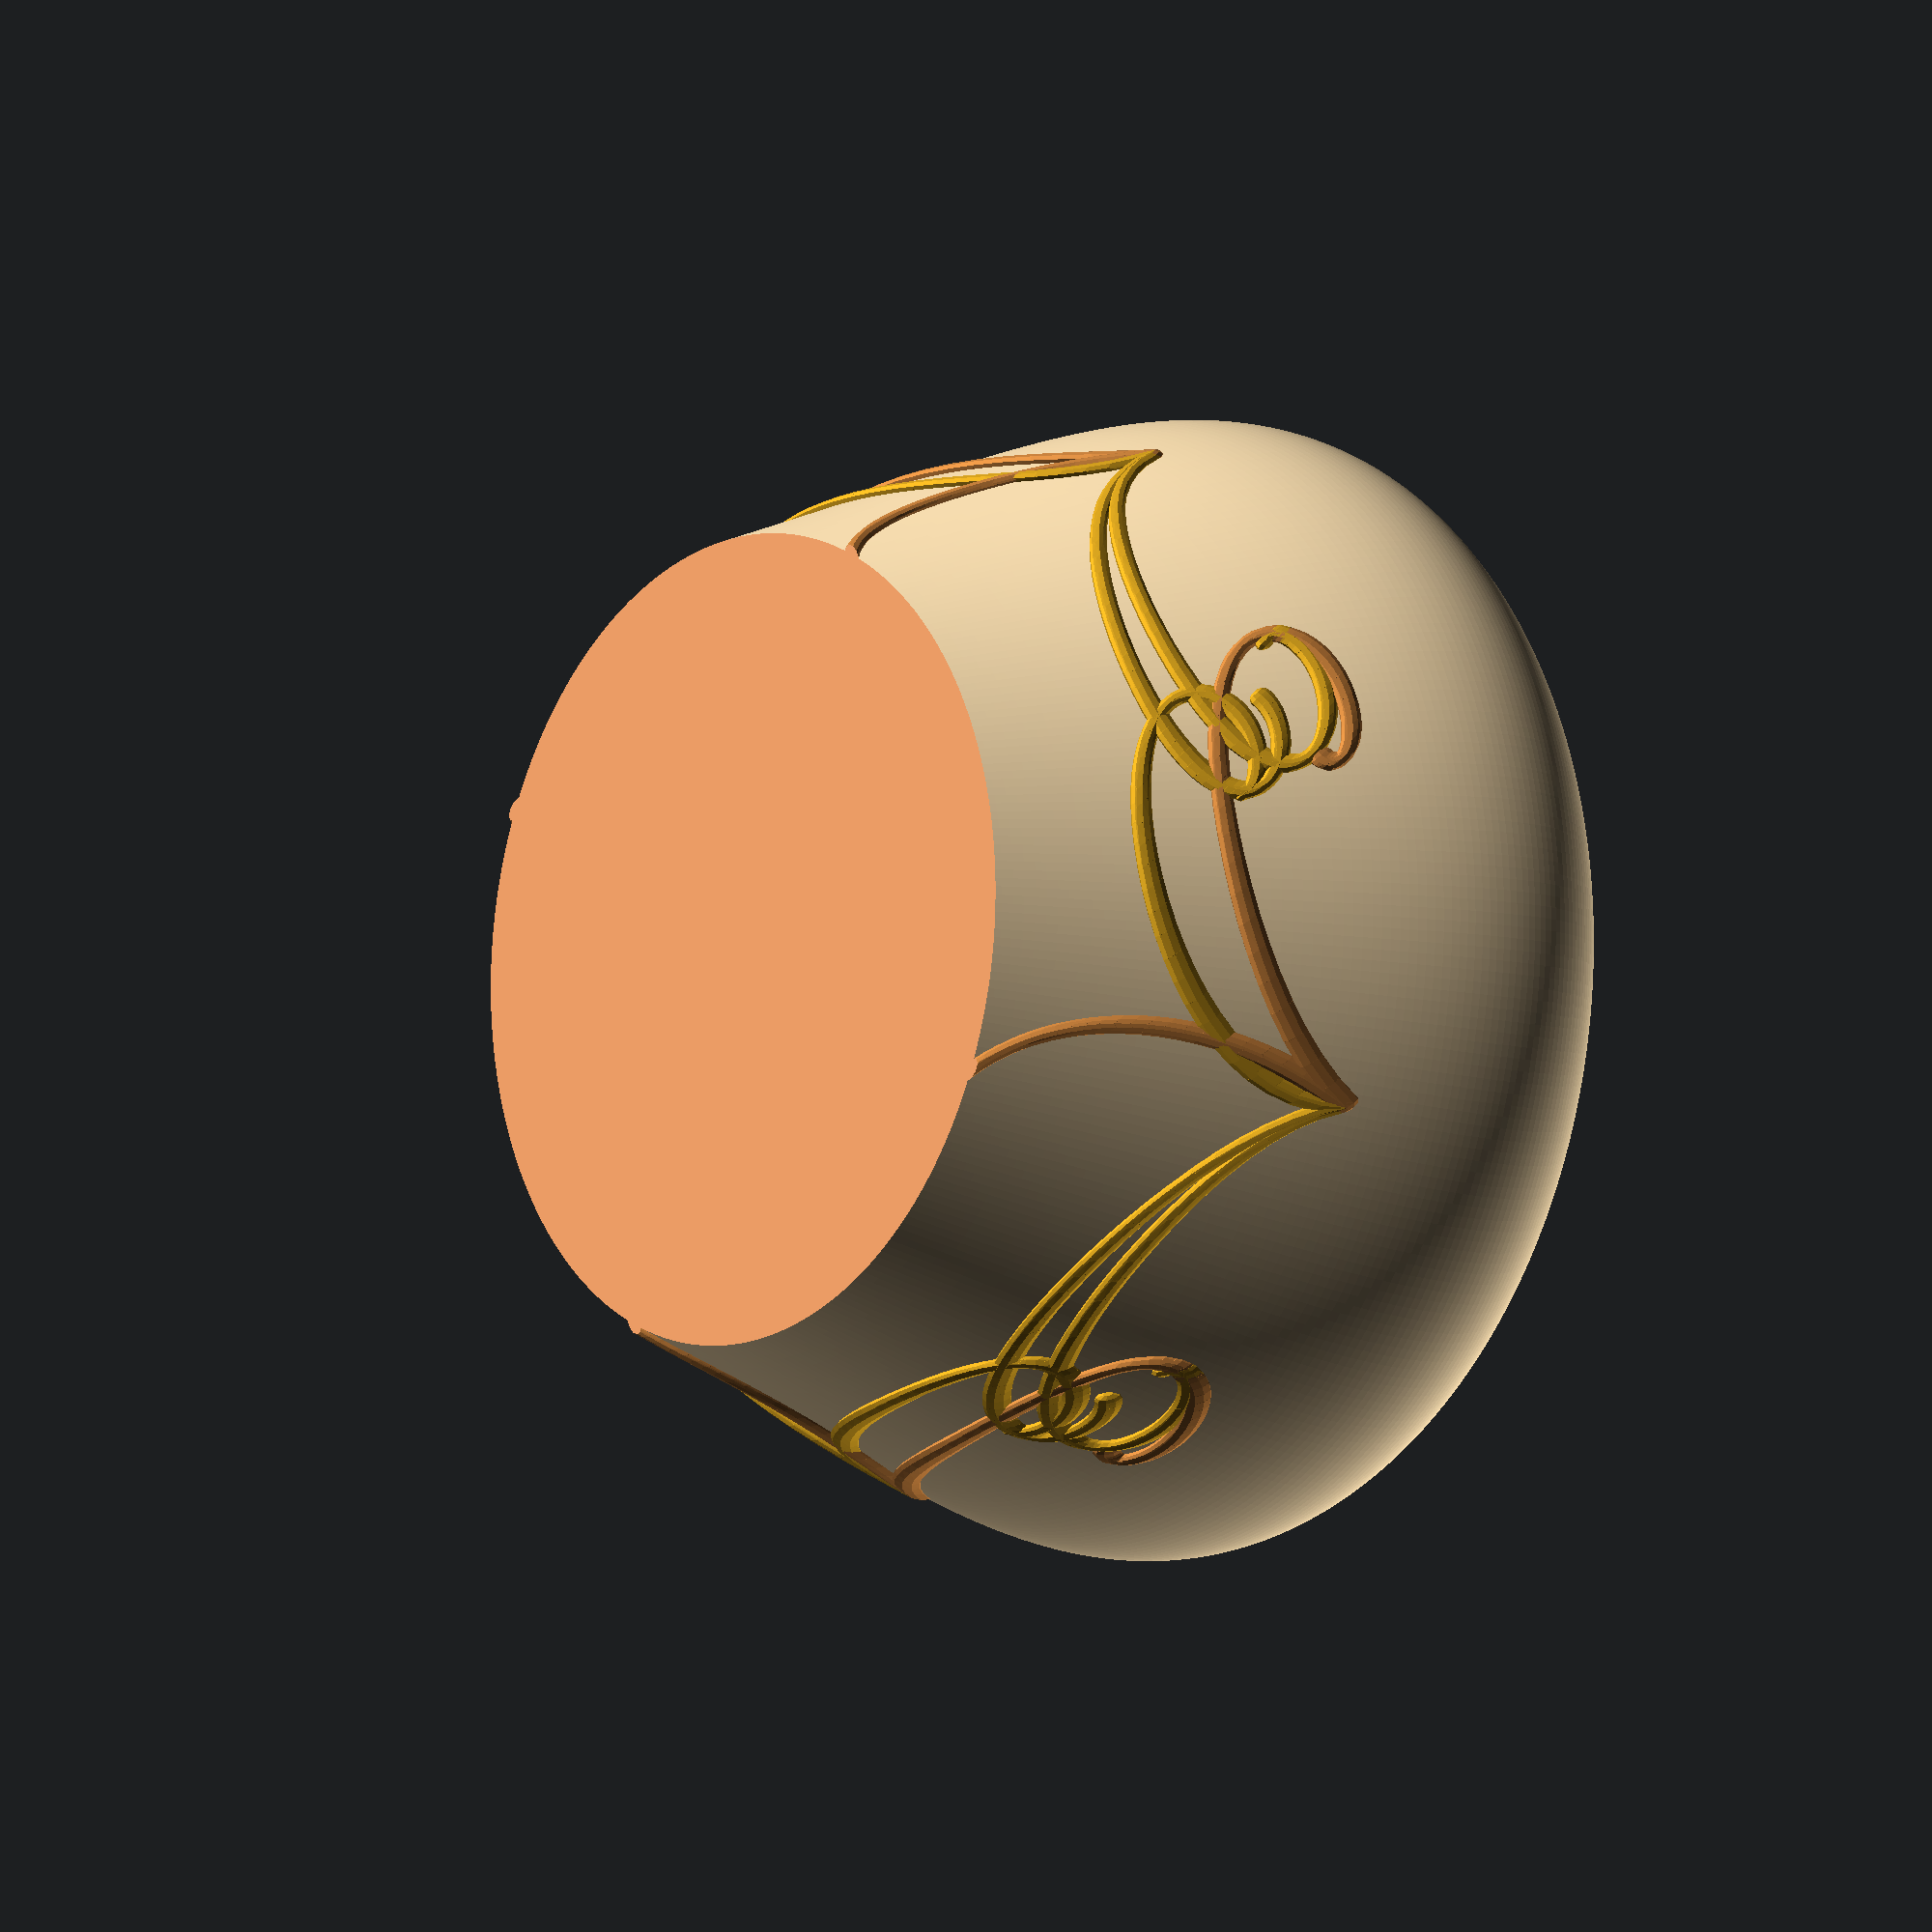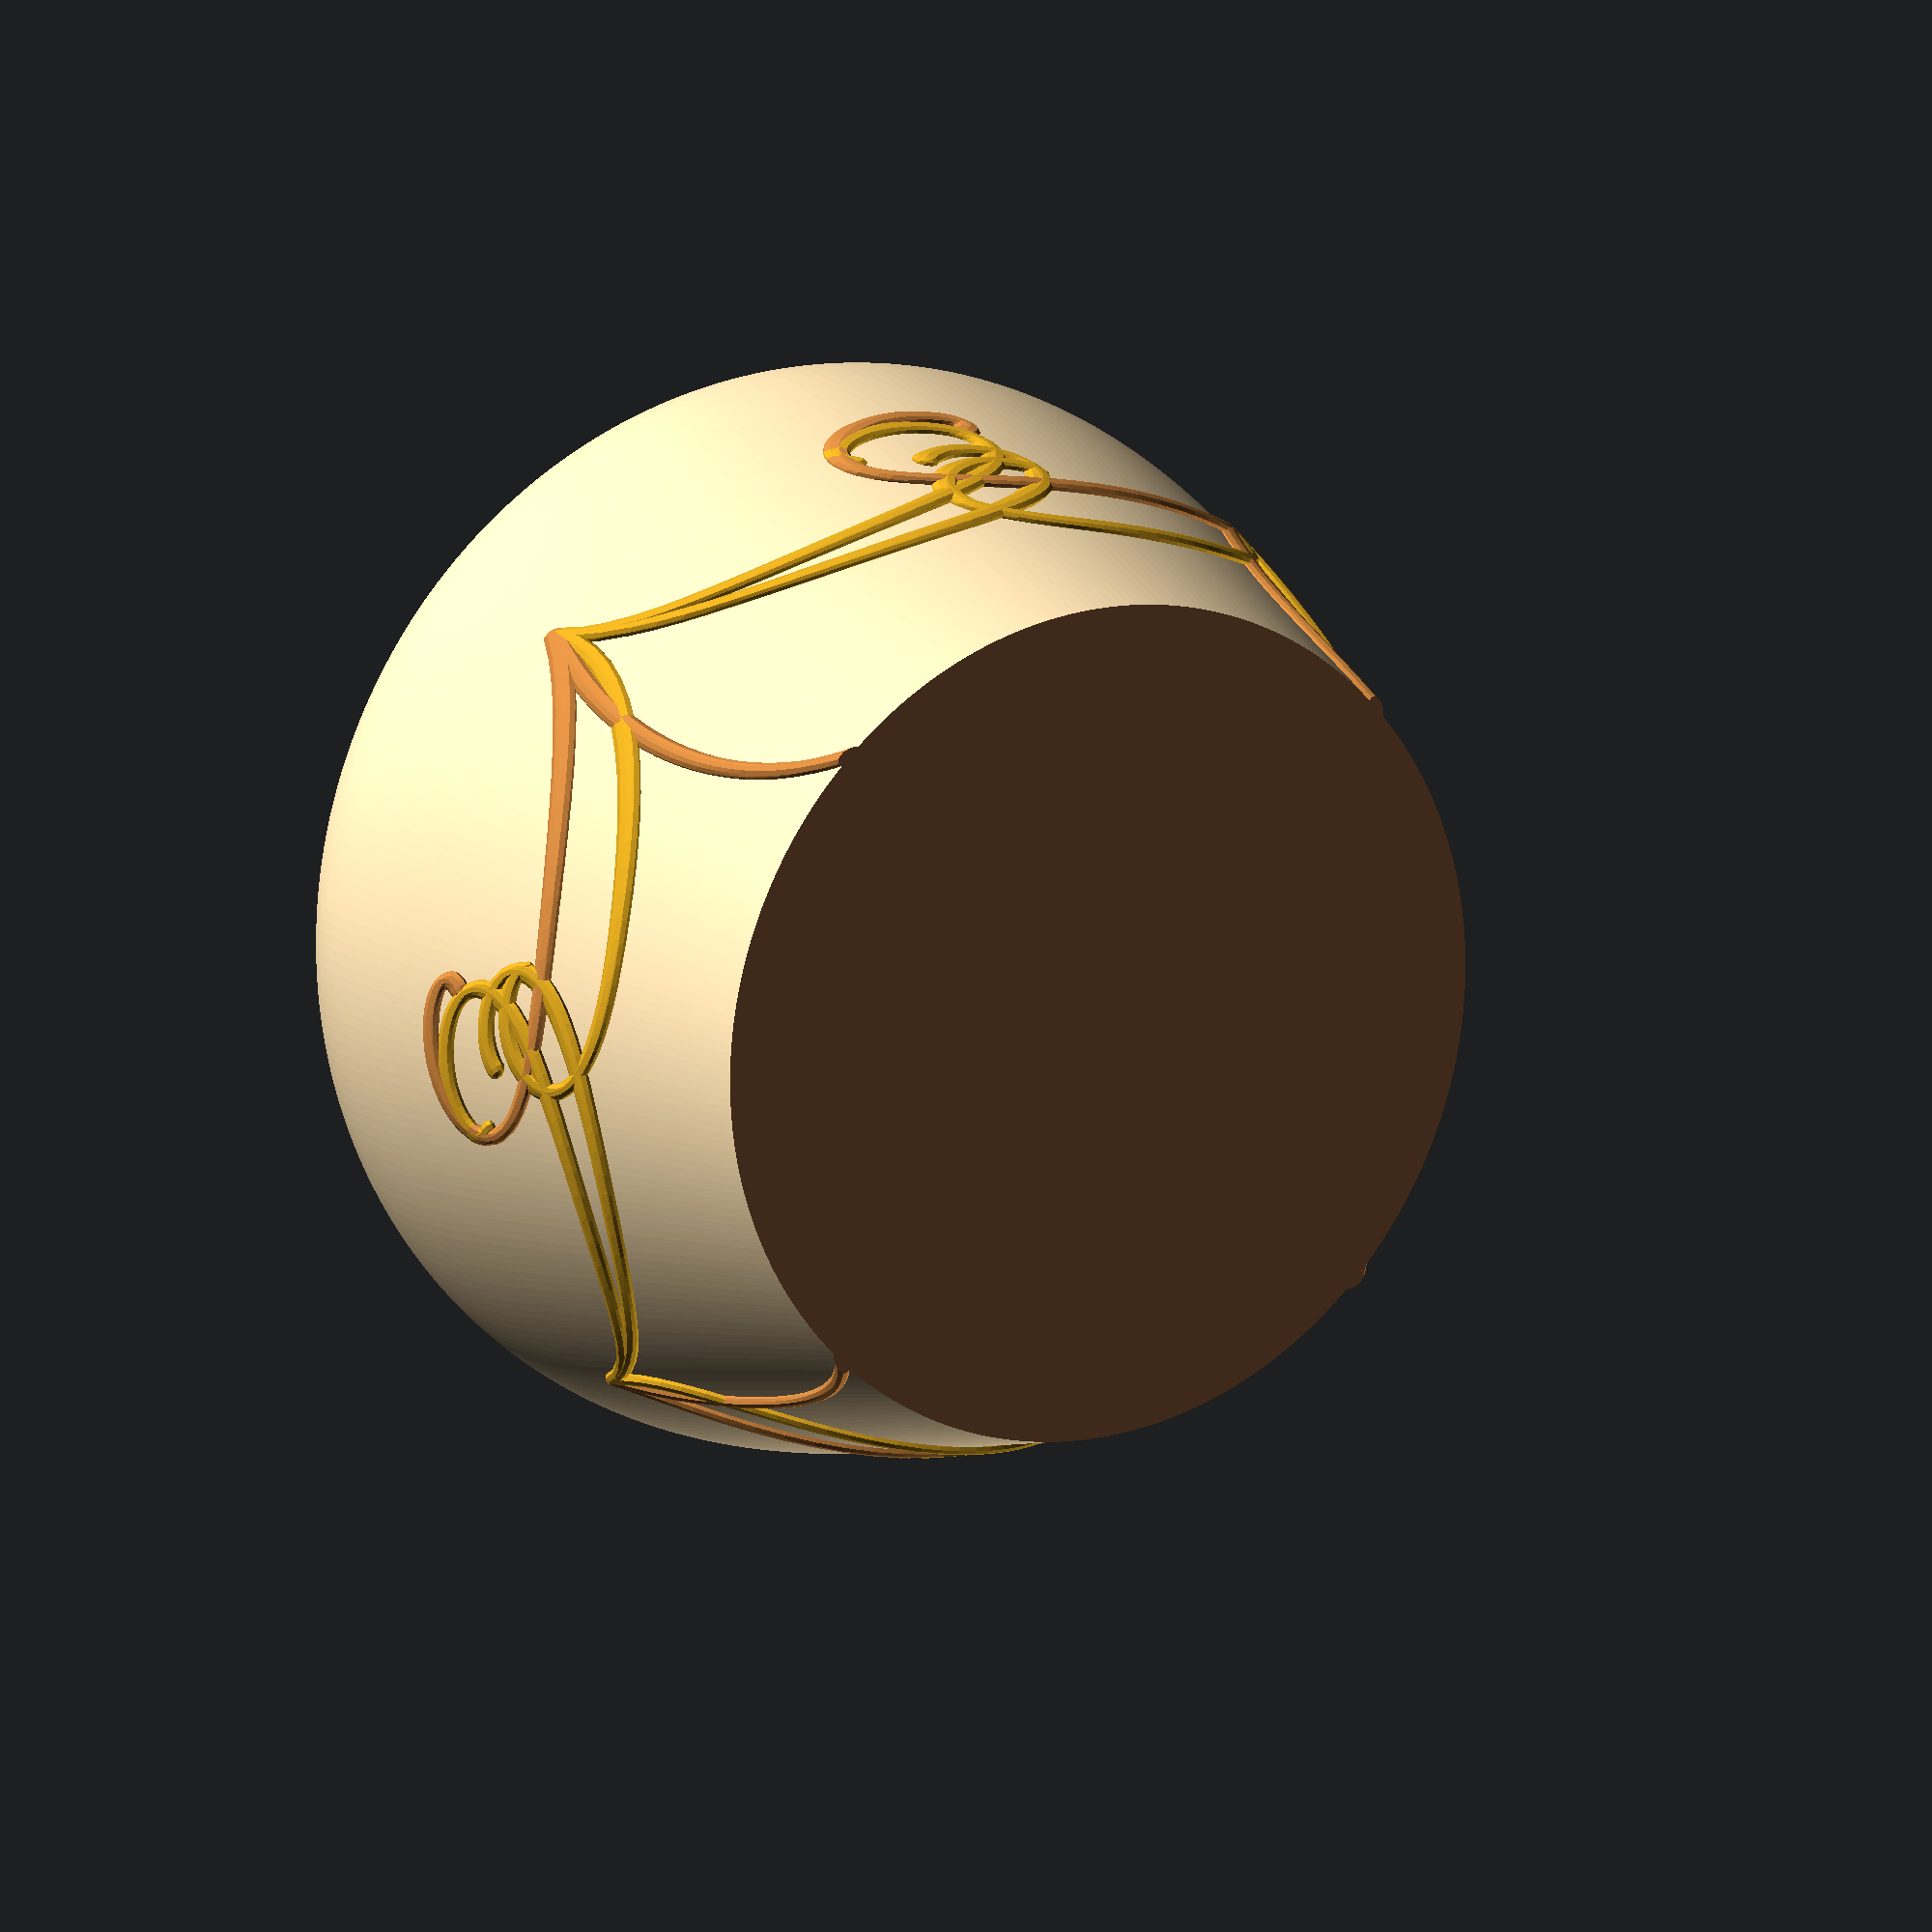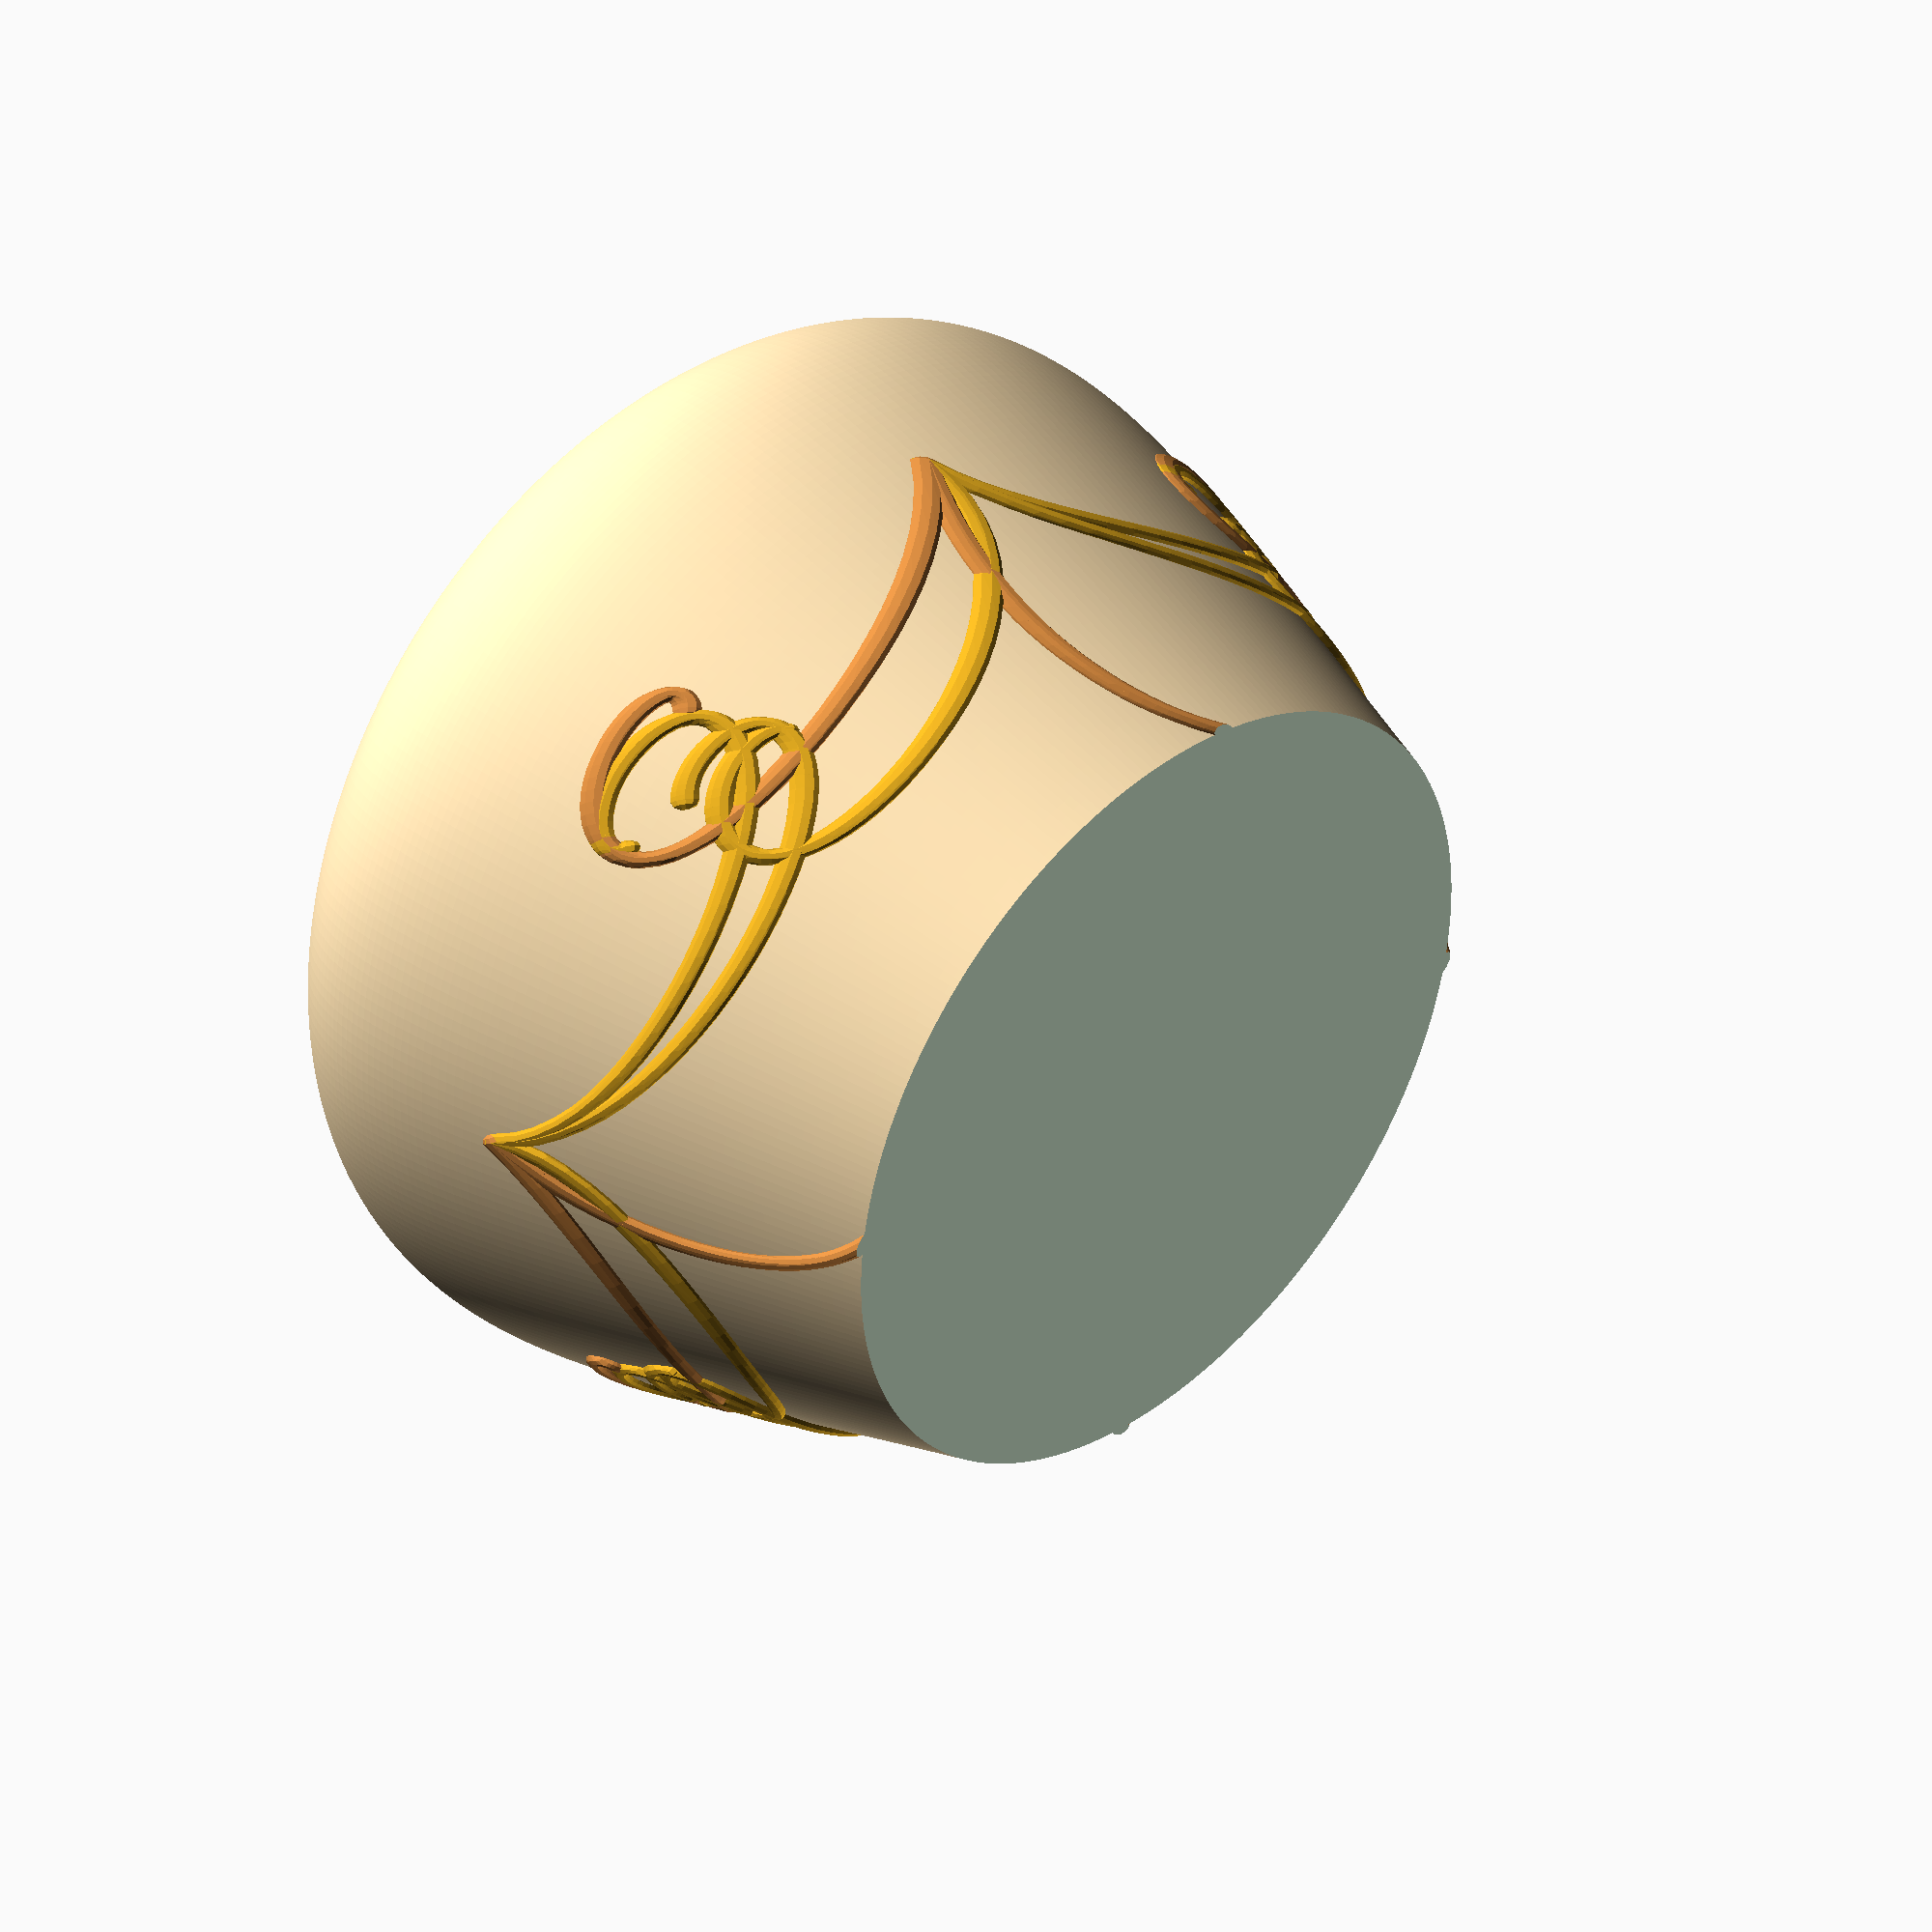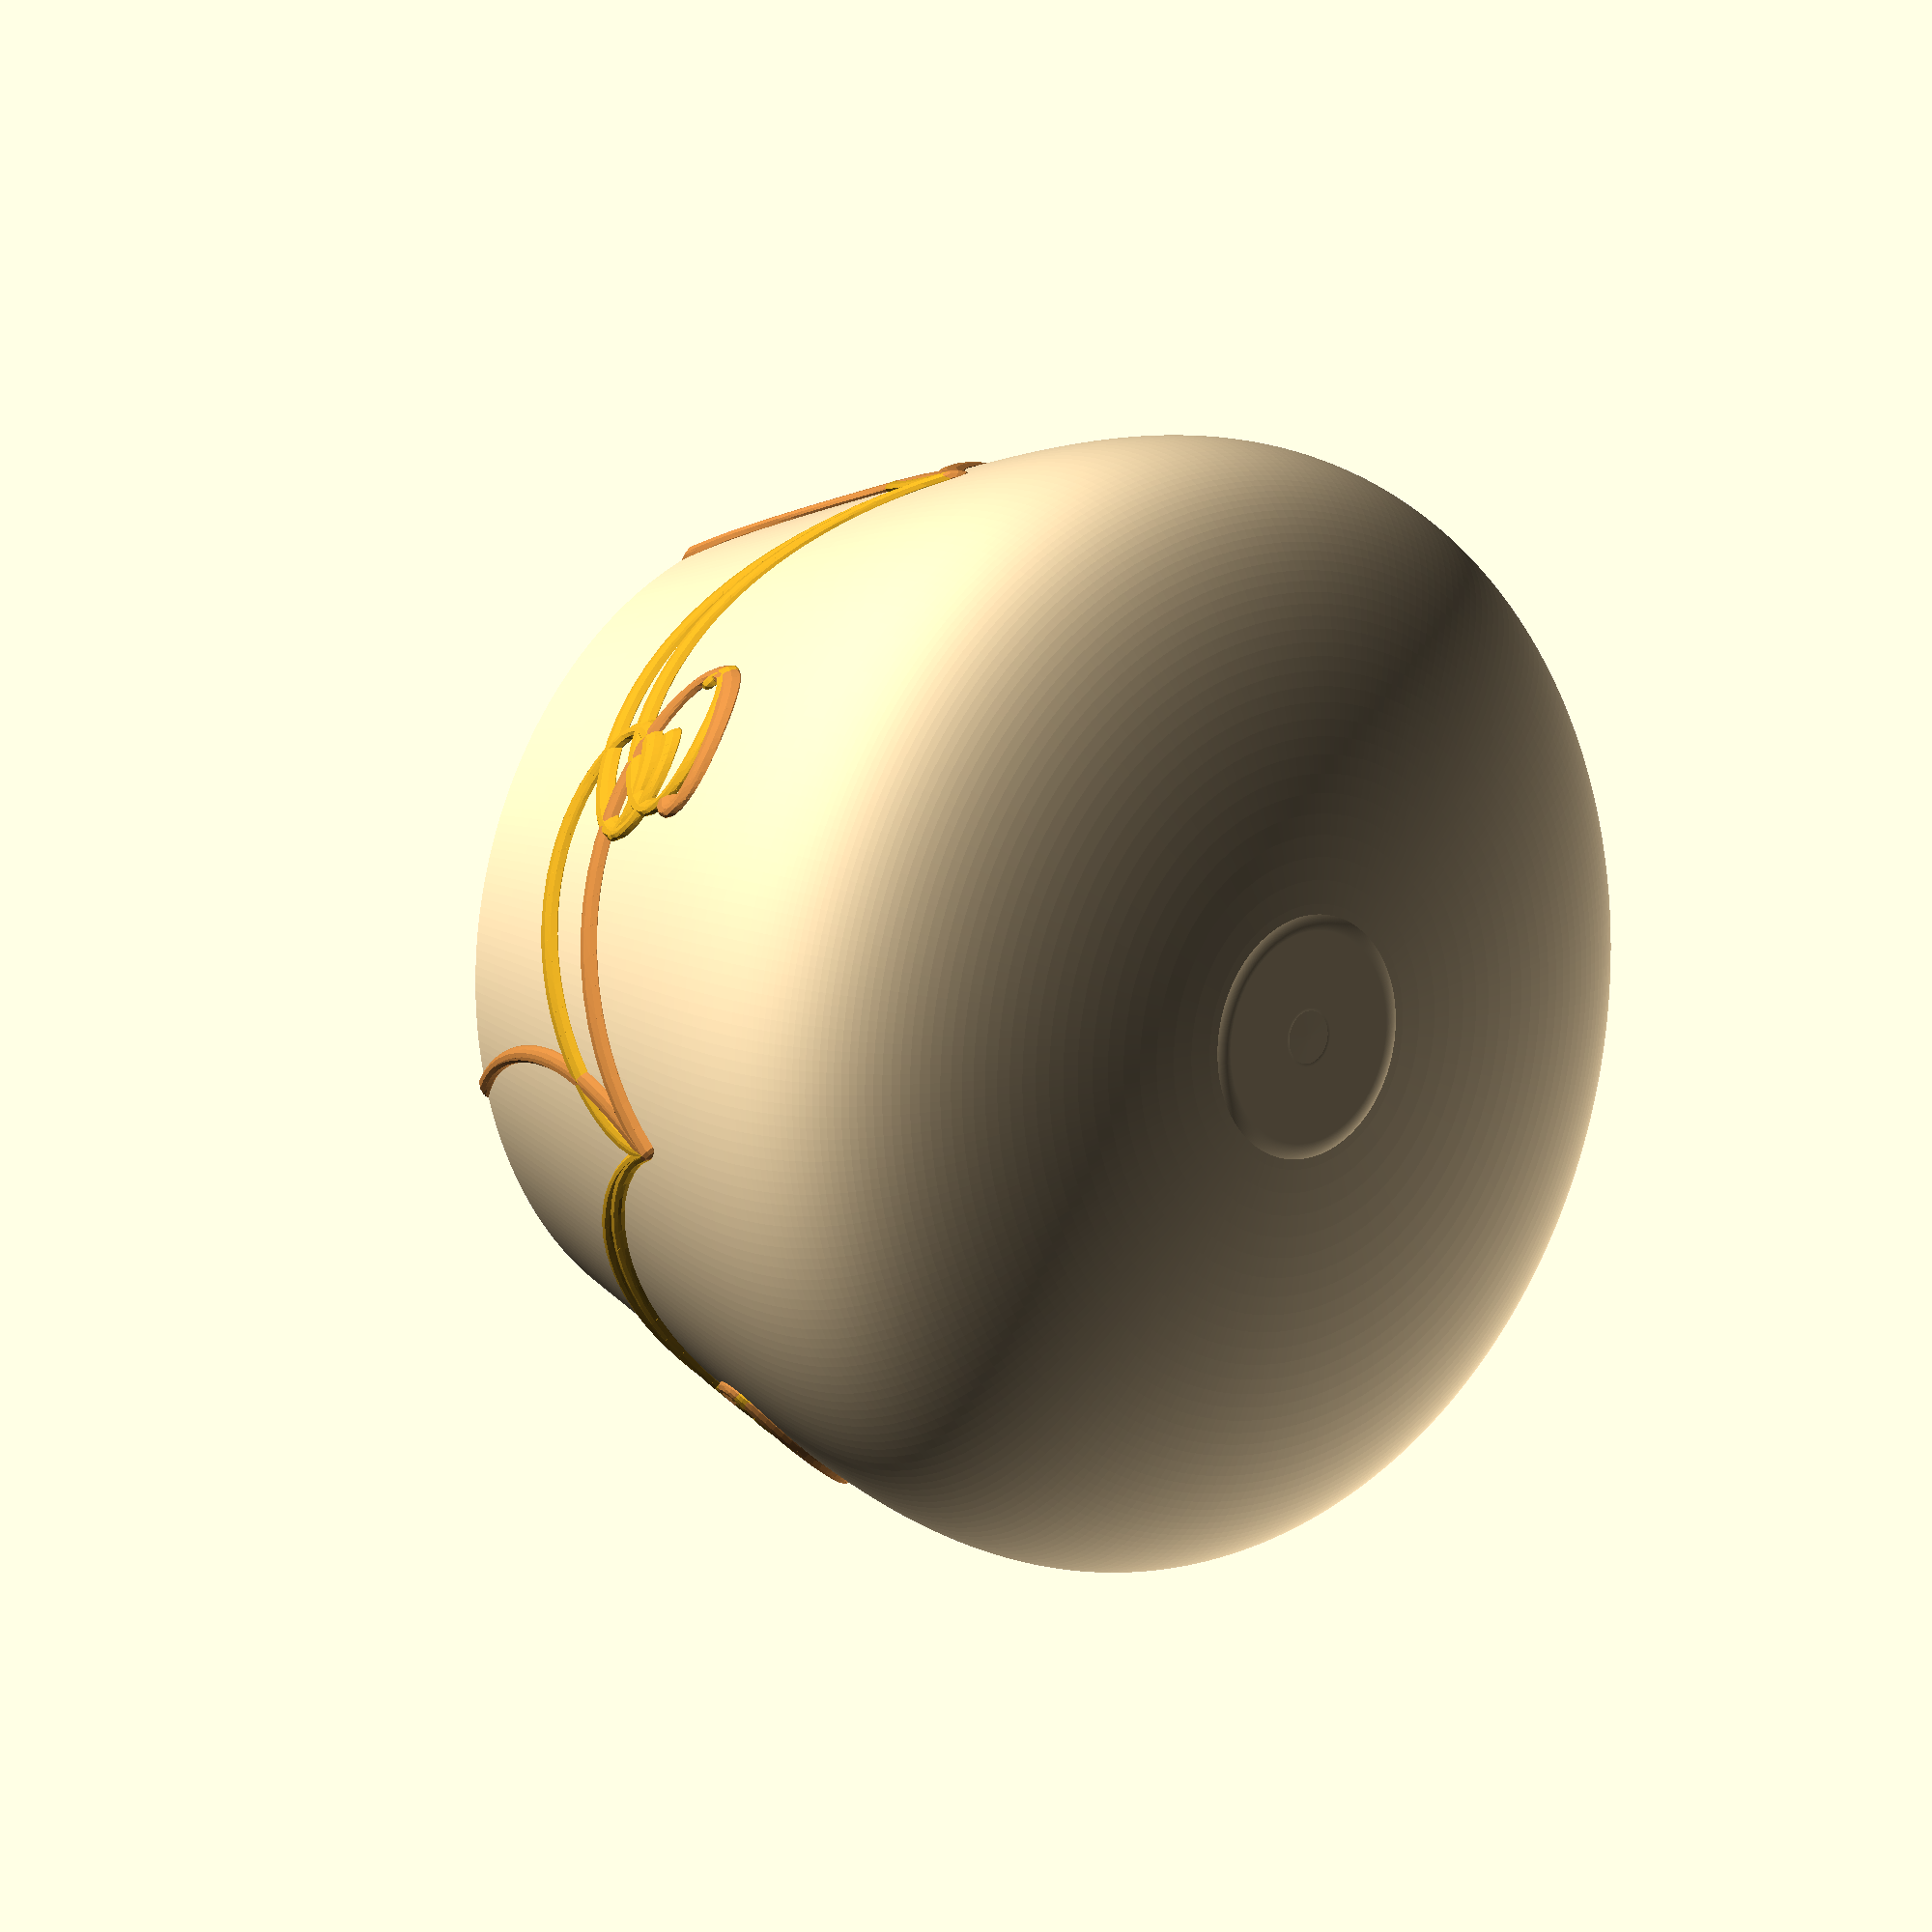
<openscad>
/*
Hit F5 to get a new vase. 
Stop when a desired one shows up. 
Copy the value from console for Echo: VaseSeed.

8/5/2019 printing vase3-vs80563os92gs221(3).stl
where 
VaseSeed = 80564;
OrnamentSeed = 458456630271;
GlobalScale = [2,2,1];
BrushScale = [1,0.5,0.5];

Checkout VS = 95126 & 50664
*/
// VaseSeed=round(rands(0,100000,2)[0]);
VaseSeed = 80563;

// OrnamentSeed=458456630271;
// OrnamentSeed = round(rands(0,100000,2)[0]);
//Likes (57898,65406,44179,33482)
OrnamentSeed=65406;
//swirls or doodles
Swoodle=0;//[1,0]
GlobalScale=[7,7,8];//
BrushScale=[1,0.5,0.5];//
BrushRotation=40;//
OrnamentAdjust=0.02;//
OrnamentAdjustR=3;//
Oreps=4;//
OHeight=0.55;//
/* [Hidden] */
dir=un([0,rnd(OrnamentSeed+536,-0.2,0.2),rnd(OrnamentSeed+324,-0.01,1)])*OrnamentAdjust;
dir2=un([0,rnd(OrnamentSeed+546,-1,1),rnd(OrnamentSeed+344,-0.01,0.05)])*OrnamentAdjust;

Calligraphic=2;//
CalligraphicSlant=BrushRotation;//
v=[[0,0],
    [rnd(VaseSeed+1,25,60),0],
    [rnd(VaseSeed+2,5,60),rnd(VaseSeed+3,5,60)],
    [rnd(VaseSeed+4,1,60),rnd(VaseSeed+5,5,60)],
    [rnd(VaseSeed+6,1,60),rnd(VaseSeed+7,1,60)],
    [rnd(VaseSeed+8,1,40),60]];

o1=vsmooth([[rnd(OrnamentSeed+9,180),0.03],
            [rnd(OrnamentSeed+10,180),rnd(OrnamentSeed+11,0.5)],
            [rnd(OrnamentSeed+12,180),rnd(OrnamentSeed+13,0.5)],
            [rnd(OrnamentSeed+14,180),rnd(OrnamentSeed+15,0.5)],
            [rnd(OrnamentSeed+16,180),rnd(OrnamentSeed+17,0.5)],
            [rnd(OrnamentSeed+18,180),rnd(OrnamentSeed+19,0.5)]]);
            
o2=concat([o1[5]],
    vsmooth(
        [[rnd(OrnamentSeed+20,180),rnd(OrnamentSeed+21,0.95,0.0)],
         [rnd(OrnamentSeed+22,180),rnd(OrnamentSeed+23,0.95,0.0)],
         [rnd(OrnamentSeed+24,180),rnd(OrnamentSeed+25,0.95,0.0)],
         [rnd(OrnamentSeed+26,180),rnd(OrnamentSeed+27,0.95,0.0)],
         [rnd(OrnamentSeed+28,180),rnd(OrnamentSeed+29,0.95,0.0)]]
        )
    );

o3=concat([o2[5]],
    vsmooth(
        [[rnd(OrnamentSeed+30,180),rnd(OrnamentSeed+31,0.95,0.5)],
         [rnd(OrnamentSeed+32,180),rnd(OrnamentSeed+33,0.95,0.5)],
         [rnd(OrnamentSeed+34,180),rnd(OrnamentSeed+35,0.95,0.5)],
         [rnd(OrnamentSeed+36,180),rnd(OrnamentSeed+37,0.95,0.5)],
         [rnd(OrnamentSeed+38,180),0.95]])
    );
scale(GlobalScale)
difference()
{
    lastIndex = 130; //number of points to use for curve.

    echo(VaseSeed=VaseSeed);
    echo(OrnamentSeed=OrnamentSeed);
    union()
    {
        color("Moccasin")
        rotate_extrude($fn=300,convexity = 10)
        {
            intersection()
            {
                square([50,100]);
                union()
                {
                    echo(concat(bzplot(v,lastIndex),[[0,bzplot(v,lastIndex)[lastIndex][1]]]));
                    offset(r=0.001) 
                    difference()
                    {
                        //close the model flat across the top.
                        polygon(convexity =20, concat(bzplot(v,lastIndex),[[0,bzplot(v,lastIndex)[lastIndex][1]]]));

                        // the following makes the model hollow like a vase.
                        // used for when printing double layer walls.      
                        // offset(r=-0.5)
                        // polygon(convexity =20, concat(bzplot(v,30),[[-3,65],[-3,0]]));
                        
                        // translate([0,1,0])
                        // offset(r=-2)
                        // polygon(convexity =20, concat(bzplot(v,30),[[-3,65],[-3,0]]));
                    }

                    //foot pad for vase.
                    translate([0,0,1])
                    hull()
                    {
                        translate([7.5,1,0]) //siz of footpad.
                        scale([2,1,1])circle(1);
                        translate([2.1,1,0])
                        scale([2,1,1])circle(1);
                    }
                    
                    //rim for vase.
                    // translate([-0.75,0.75,0])    //fine adjustment (manually change as needed)
                    translate(pointSubtract(bzplot(v,lastIndex)[lastIndex-1],-3.25,14.25)) //move to point in vector graph
                    scale([1,2,1])               //define type of oval
                    circle(1);
                }
            }
        }

        steps=Oreps;
        if(BrushScale[0]>0&&BrushScale[1]>0&&BrushScale[2]>0)
        {
            for(r=[0:360/steps:359])
            {
                rotate([0,0,r])
                {
                    if (Swoodle==1)
                    {
                        color ("Goldenrod") ornamet(v,o1) ;
                        color ("Peru") ornamet(v,o2) ;
                        color ("Darkgoldenrod") ornamet(v,o3) ;
                    }
                    else if (Swoodle==0)
                    {
                         for(tp=[rnd(OrnamentSeed+556,-90,-30):rnd(OrnamentSeed+76,50,70):rnd(OrnamentSeed+546,90,30)])
                         {
                            color ("Goldenrod") spiral([0,0,OHeight],dir,tp);
                         }
                         for(tp=[rnd(OrnamentSeed+516,-90,-30):rnd(OrnamentSeed+716,50,70):rnd(OrnamentSeed+514,90,30)])
                         {
                            color ("Peru")spiral([0,0,OHeight],dir2,tp+90);
                         }
                    }
                }
            }
        }
    }

    //trunctate top portion.
    echo(trunctate = bzplot(v,lastIndex)[lastIndex][1]);

    translate([0, 0, bzplot(v,lastIndex)[lastIndex][1]-2.75]) 
    cube(size=[60, 60,20], center=true);
}

module spiral(op,dir,t, i=0)
{
    magfield=[cos(i +t*3)*3.5,0,0];
    ndir=dir*0.95+cross(dir,magfield)*0.05;// blend dirction with force ( nonscientific)
    np=op+ndir;
    
    hull()
    {
    rotate([0,0,op[1]*90*OrnamentAdjustR])translate(concat(0,bez2(max(0.019,min(0.99,1-op[2])),v)))rotate([0,90,0])brush();
    rotate([0,0,np[1]*90*OrnamentAdjustR])translate(concat(0,bez2(max(0.019,min(0.99,1-np[2])),v)))rotate([0,90,0])brush();
    }
    if(i<24 )
    {
        spiral(np,ndir,t,i+0.5);
    }
}
module line(p1, p2) 
{
  hull() 
  {
    translate(p1) rotate([0,0,-CalligraphicSlant]) scale([1/Calligraphic,Calligraphic,1])sphere(1);
    translate(p2) rotate([0,0,-CalligraphicSlant])scale([1/Calligraphic,Calligraphic,1])sphere(1);
  }
}

module ornamet(v,o) 
{
    ostep=0.0075;
    for(i=[0:ostep:1])
    {
        hull()
        {
        rotate([0,0,bez2(i,o)[0]])translate(concat(0,bez2(bez2(i,o)[1],v)))rotate([0,90,0])brush();
        rotate([0,0,bez2(i+ostep,o)[0]])translate(concat(0,bez2(bez2(i+ostep,o)[1],v)))rotate([0,90,0])brush();
        }
    }
}

module brush()
{
rotate([0,BrushRotation,0])scale(BrushScale)sphere(1,$fn=10);
}
//ShowControl( concat(bzplot(v,20),[[0,30]]));

module ShowControl(v)  
{  // translate(t(v[0])) sphere(v[0][3]);
  for(i=[1:len(v)-1]){
   // vg  translate(t(v[i])) sphere(v[i][3]);
      hull(){
          translate(t(v[i])) sphere(1);
          translate(t(v[i-1])) sphere(1);
          }          }
} 

function bez2(t, v) = (len(v) > 2) ? bez2(t, [
for(i = [0: len(v) - 2]) v[i] * t + v[i + 1] * (1 - t)
]): v[0] * t + v[1] * (1 - t);


function rnd(s=0, a=1,b=0)= (rands(min(a,b),max(a,b),1,s)[0]);

function vsmooth(v) = [
  for(i = [0: 1 / len(v): 1]) bez2(i,v)
];

function pointSubtract(v,x,y) = [v[0]-x,v[1]-y];
function bzplot(v,res)=[for(i=[1:-1/res:0])bez2(i,v)];
function lim31(l, v) = v / len3(v) * l;
function len3(v) = sqrt(pow(v[0], 2) + pow(v[1], 2) + pow(v[2], 2));

function bez2xy(v) = lim31(1, [v[0], v[1], 0]); // down xy projection
function bez2v(i, v) = lim31(1, bez2(i - 0.0001, v) - bez2(i, v)); // unit vector at i
function t(v) = [v[0], v[1], v[2]];
function rndR()=[rands(0,360,1)[0],rands(0,360,1)[1],rands(0,360,1)[0]];
function rndV()=[rands(-1,1,1)[0],rands(-1,1,1)[0],rands(-1,1,1)[0]];
function midpoint(start,end) = start + (end  - start )/2;
function rndc()=[rands(0,1,1)[0],rands(0,1,1)[0],rands(0,1,1)[0]];     
function srnd(a,b)=rands(a,b,1)[0];     
function t(v) = [v[0], v[1], v[2]];
//function y(v) = [v[0], 0, v[2]];
//function vsharp(v) = [  for(i = [0: 0.5: len(v) - 1]) v[floor(i)]];
function un(v) = v / max(len3(v),0.000001) * 1;
function len3(v) = sqrt(pow(v[0], 2) + pow(v[1], 2) + pow(v[2], 2));
//function pre(v,i)= i>0?         (v[i]-v[i-1]):[0,0,0,0];
//function post(v,i)=i<len(v)-1?  (v[i+1]-v[i]):[0,0,0,0] ;
//function SC3 (a)= let( b=clamp(a))(b * b * (3 - 2 * b));
//function clamp (a,b=0,c=10)=min(max(a,b),c);
//function gauss(x)=x+(x-SC3(x));
//function  subdv(v)=[let(last=(len(v)-1)*3)for (i=[0:last])  let(j=floor((i+1)/3))i%3 == 0?v[j]:i%3  == 2? v[j]- un(un(pre(v,j))+un(post(v,j)))*(len3(pre(v,j))+len3(post(v,j)))*0.1: v[j] +un(un(pre(v,j)) +un(post(v,j)))*(len3(pre(v,j))+len3(post(v,j)))*0.1];     
//function bz2t(v,stop,precision=0.01,t=0,acc=0)=acc>=stop||t>1?t:bz2t(v,stop,precision,t+precision,acc+len3(bez2(t,v)-bez2(t+precision,v)));
//function len3bz(v,precision=0.01,t=0,acc=0)=t>1?acc:len3bz(v,precision,t+precision,acc+len3(bez2(t,v)-bez2(t+precision,v)));
//function bez2euler(i, v) = [0, -asin(bez2v(i, v)[2]), atan2(bez2xy(bez2v(i, v))[1], bez2xy(bez2v(i, v))[0])];
</openscad>
<views>
elev=8.7 azim=290.9 roll=51.8 proj=o view=solid
elev=345.7 azim=131.6 roll=330.4 proj=p view=solid
elev=141.9 azim=273.3 roll=224.0 proj=p view=solid
elev=168.4 azim=10.9 roll=44.0 proj=o view=wireframe
</views>
